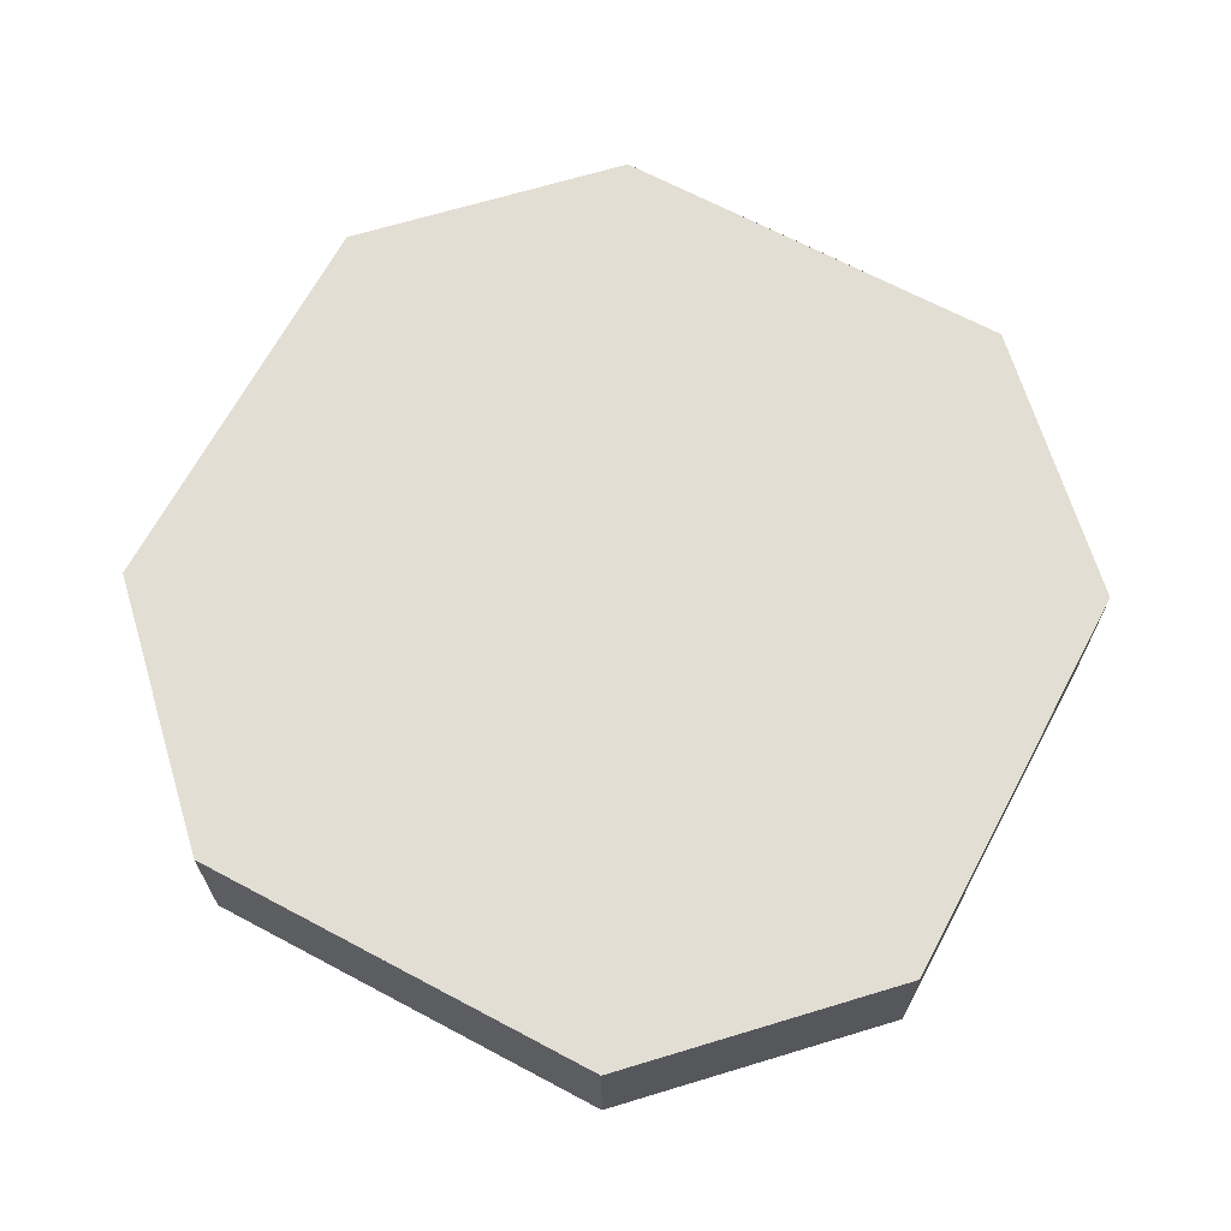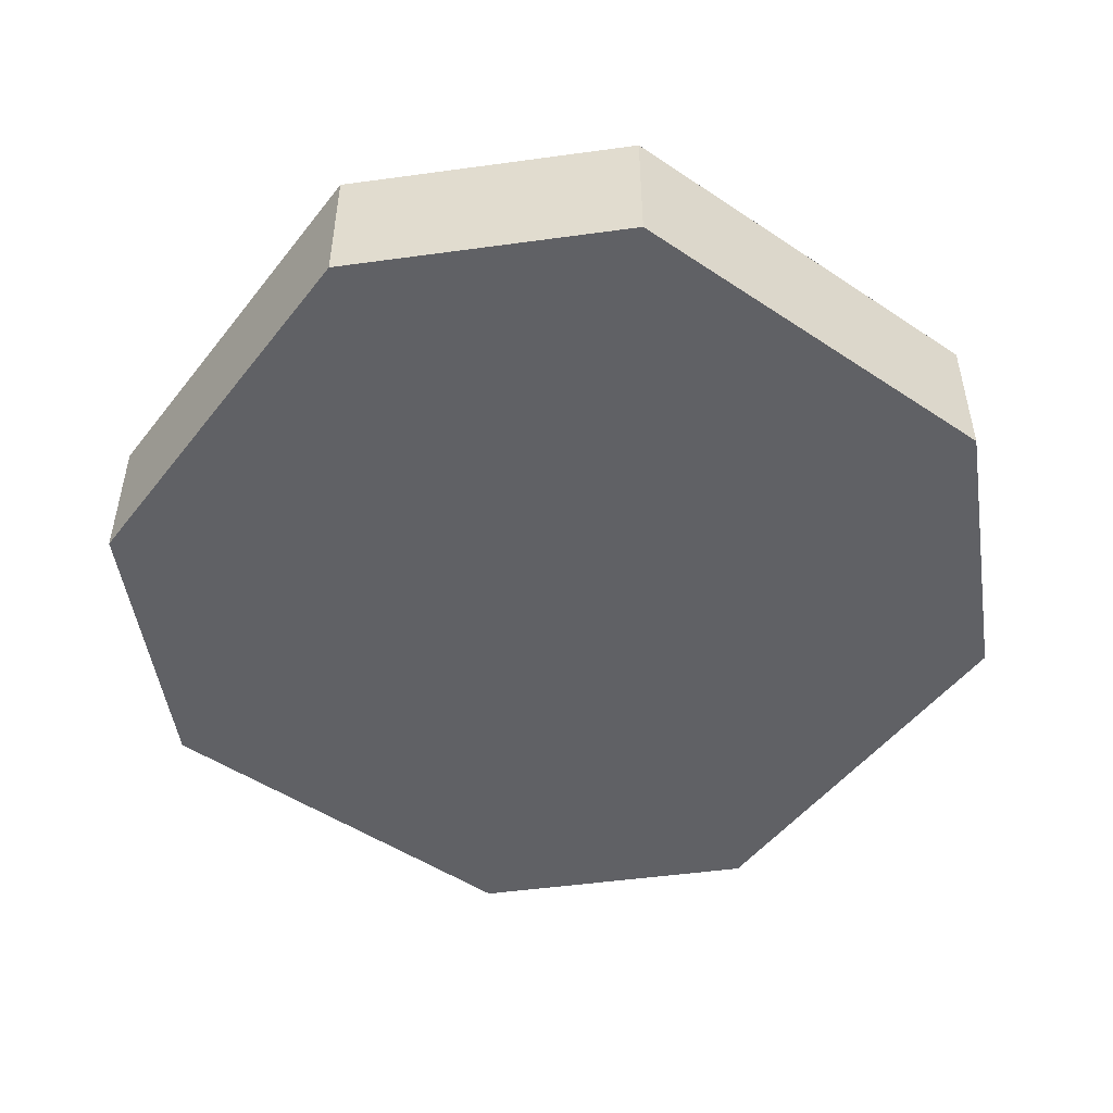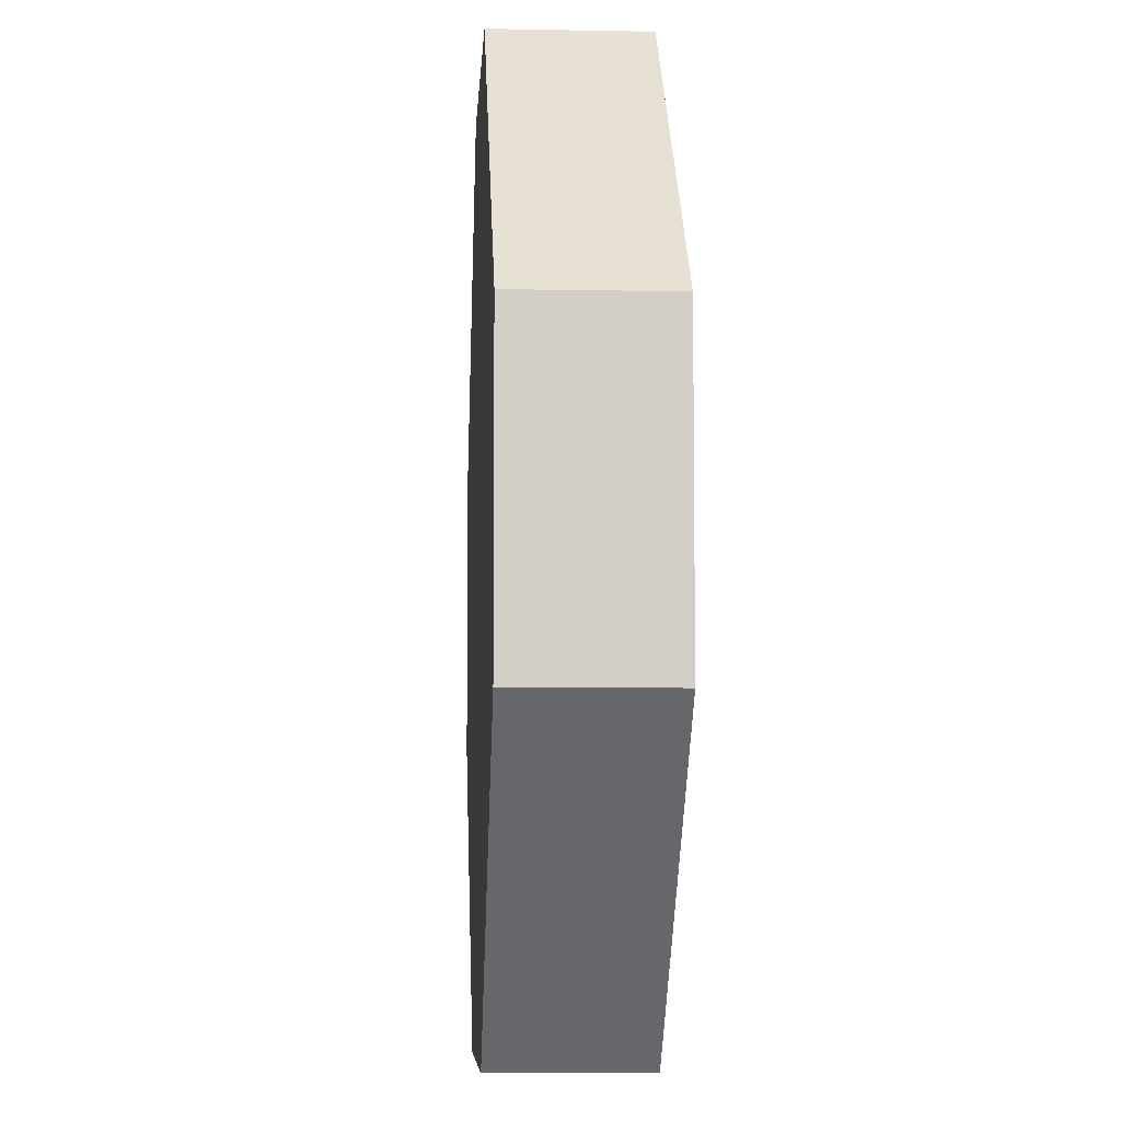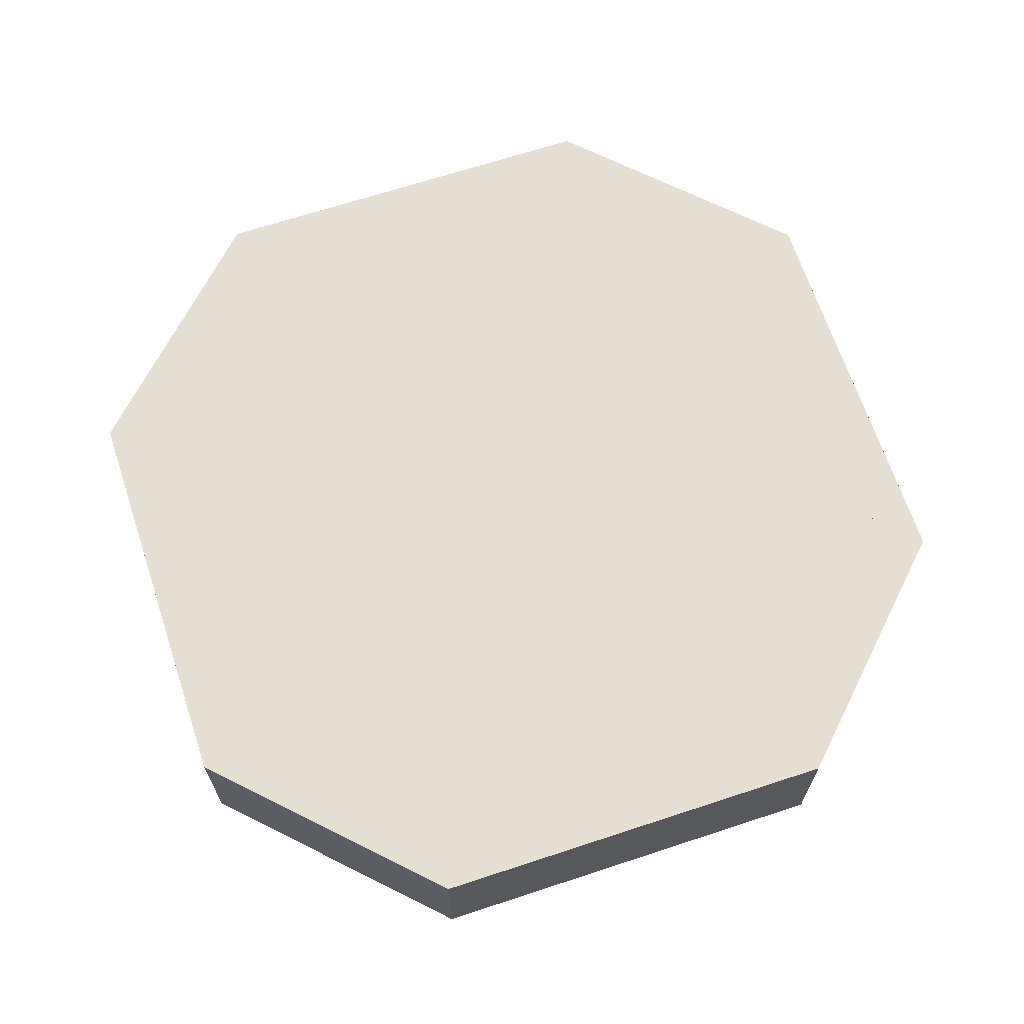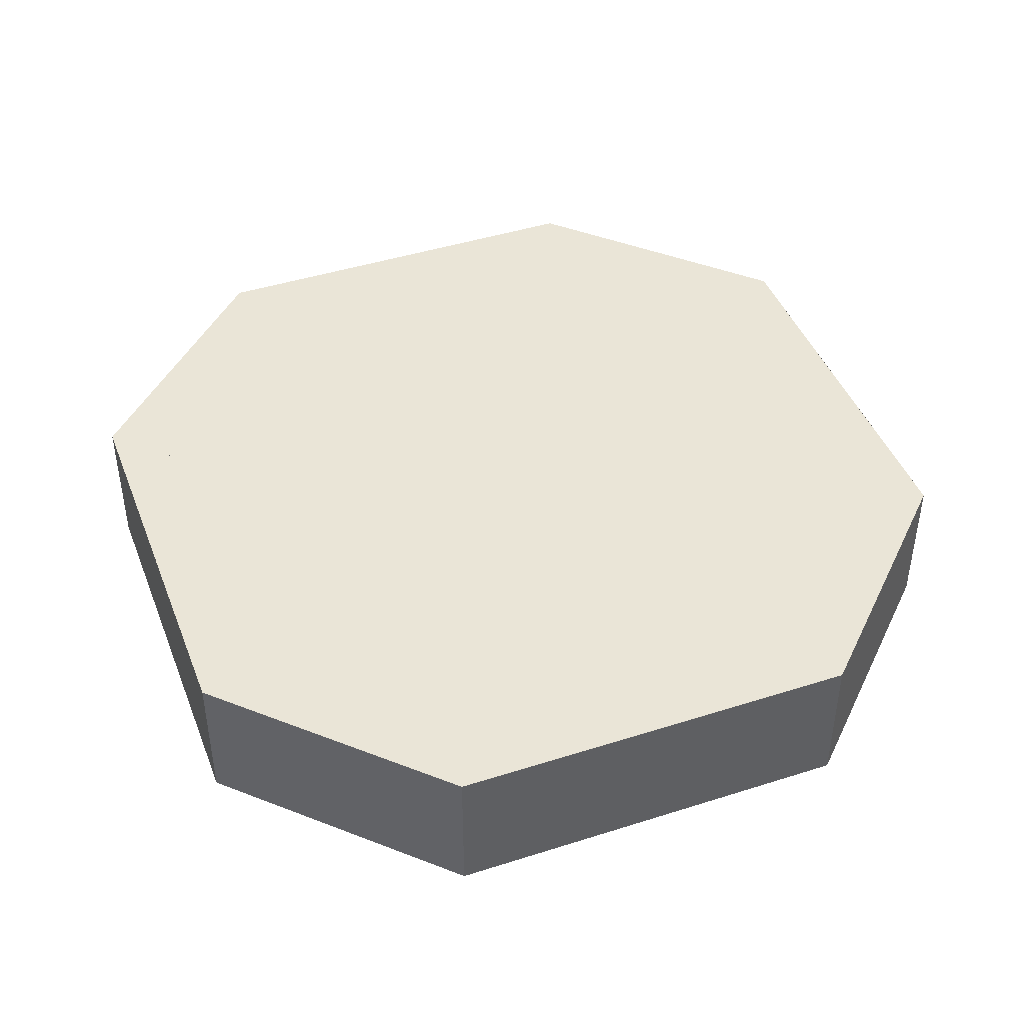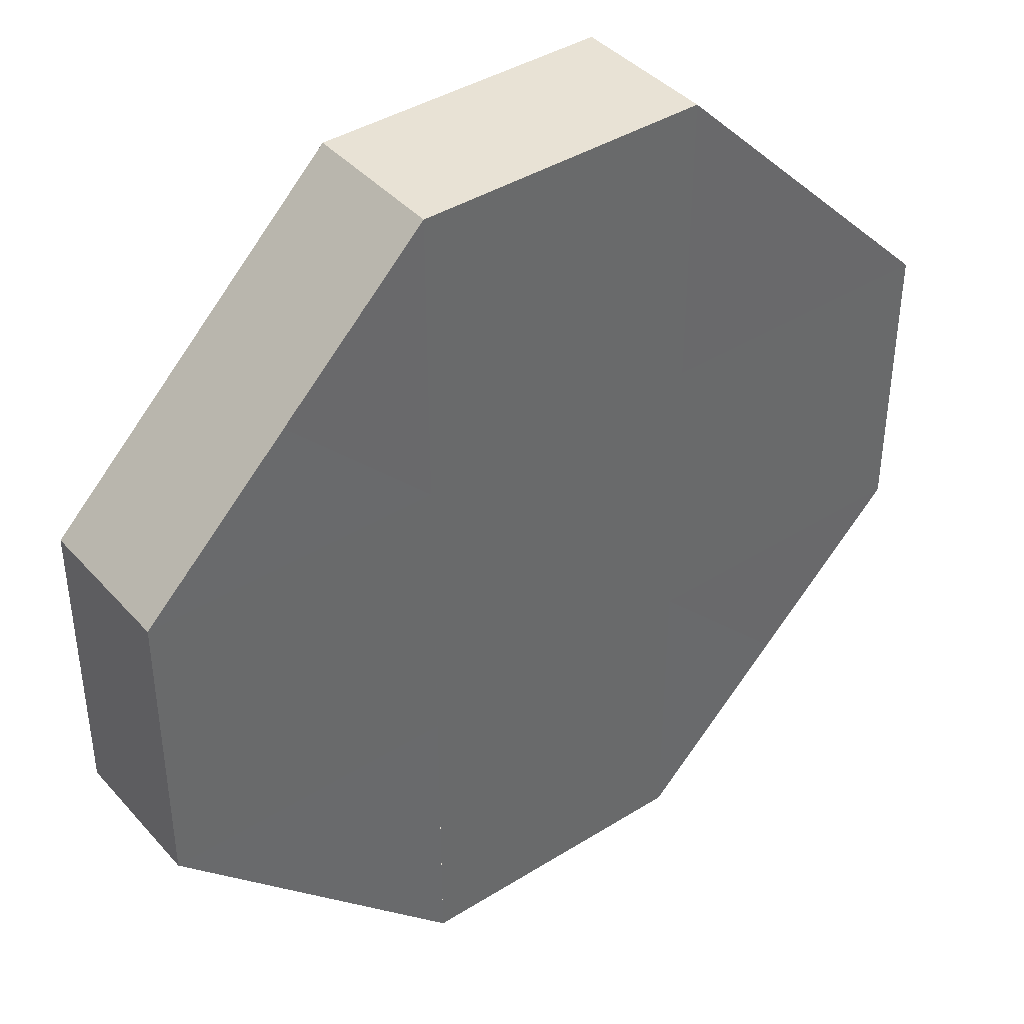
<metadata>
{"format":"obj","ext":"obj","renderer":"f3d","projection":"perspective","resolution":1024,"background":"white","views":[{"elev":67.3,"azim":73.1,"up":"+Y"},{"elev":-49.7,"azim":8.6,"up":"+Y"},{"elev":-7.0,"azim":86.8,"up":"+Z"},{"elev":66.9,"azim":-63.3,"up":"+Y"},{"elev":44.2,"azim":114.5,"up":"+Y"},{"elev":40.6,"azim":142.6,"up":"+Z"}]}
</metadata>
<code>
o Default
v 3 1 -1
v 3 0 -1
v 3 0 1
v 3 1 1
v 3 1 1
v 1 0 3
v 3 0 1
v 1 1 3
v 1 1 3
v -1 0 3
v 1 0 3
v -1 1 3
v -1 1 3
v -3 0 1
v -1 0 3
v -3 1 1
v -3 1 1
v -3 0 -1
v -3 0 1
v -3 1 -1
v -3 1 -1
v -1 0 -3
v -3 0 -1
v -1 1 -3
v -1 1 -3
v 1 0 -3
v -1 0 -3
v 1 1 -3
v 1 1 -3
v 3 0 -1
v 1 0 -3
v 3 1 -1
v 1.001 -0.0003197 1
v 3 0 -1
v 3 0 1
v 1.001 -0.0003197 -1
v 1 0 3
v 3 0 1
v 3 0 1
v 1.001 -0.0003197 1
v 1.001 -0.0003197 -1
v 1 0 -3
v 3 0 -1
v 1 0 -3
v -3 0 -1
v -1 0 -3
v -0.999 -0.0001472 -1
v -3 0 -1
v -3 0 1
v -0.999 -0.0001472 -1
v -0.999 -9.45e-05 1
v -3 0 -1
v -3 0 1
v -0.999 -9.45e-05 1
v -1 0 3
v -3 0 1
v -1 0 3
v 1.001 -0.0003197 1
v 1 0 3
v -0.999 -9.45e-05 1
v -0.999 -0.0001472 -1
v 1 0 -3
v 1.001 -0.0003197 -1
v -1 0 -3
v -0.999 -9.45e-05 1
v 1.001 -0.0003197 -1
v 1.001 -0.0003197 1
v -0.999 -0.0001472 -1
v 1 1 3
v -1 1 -3
v -1 1 3
v 1 1 -3
v 3 1 1
v 1.001 0.9993 -1
v 1.001 0.9993 1
v 3 1 -1
v -0.9998 0.9991 1
v -3 1 -1
v -3 1 1
v -0.9998 0.9991 -1
v -0.9998 0.9991 -1
v -2 0.9989 -2
v -3 1 -1
v -1 1 -3
v 3 1 -1
v 1 1 -3
v 1.001 0.9993 -1
v 2.001 0.9994 -2
v 2.001 0.9994 2
v 1.001 0.9993 1
v 1 1 3
v 3 1 1
v -1 1 3
v -3 1 1
v -2 0.9989 2
v -0.9998 0.9991 1
g Scene
f 1 3 2
f 1 4 3
f 5 6 7
f 5 8 6
f 9 10 11
f 9 12 10
f 13 14 15
f 13 16 14
f 17 18 19
f 17 20 18
f 21 22 23
f 21 24 22
f 25 26 27
f 25 28 26
f 29 30 31
f 29 32 30
f 33 34 35
f 33 36 34
f 37 38 39
f 37 40 38
f 41 42 43
f 41 44 42
f 45 46 47
f 45 48 46
f 49 50 51
f 49 52 50
f 53 54 55
f 53 56 54
f 57 58 59
f 57 60 58
f 61 62 63
f 61 64 62
f 65 66 67
f 65 68 66
f 69 70 71
f 69 72 70
f 73 74 75
f 73 76 74
f 77 78 79
f 77 80 78
f 81 82 83
f 81 84 82
f 85 86 87
f 85 88 86
f 89 90 91
f 89 92 90
f 93 94 95
f 93 96 94

</code>
